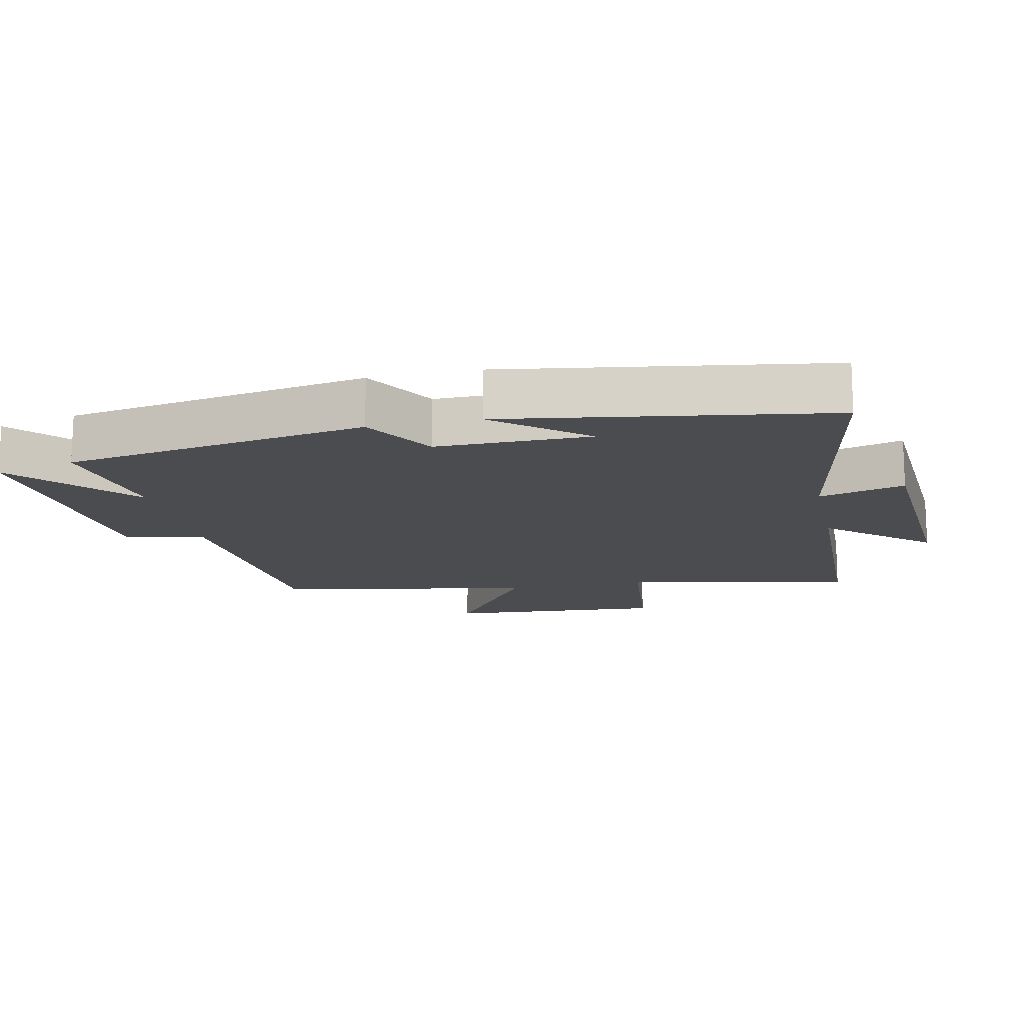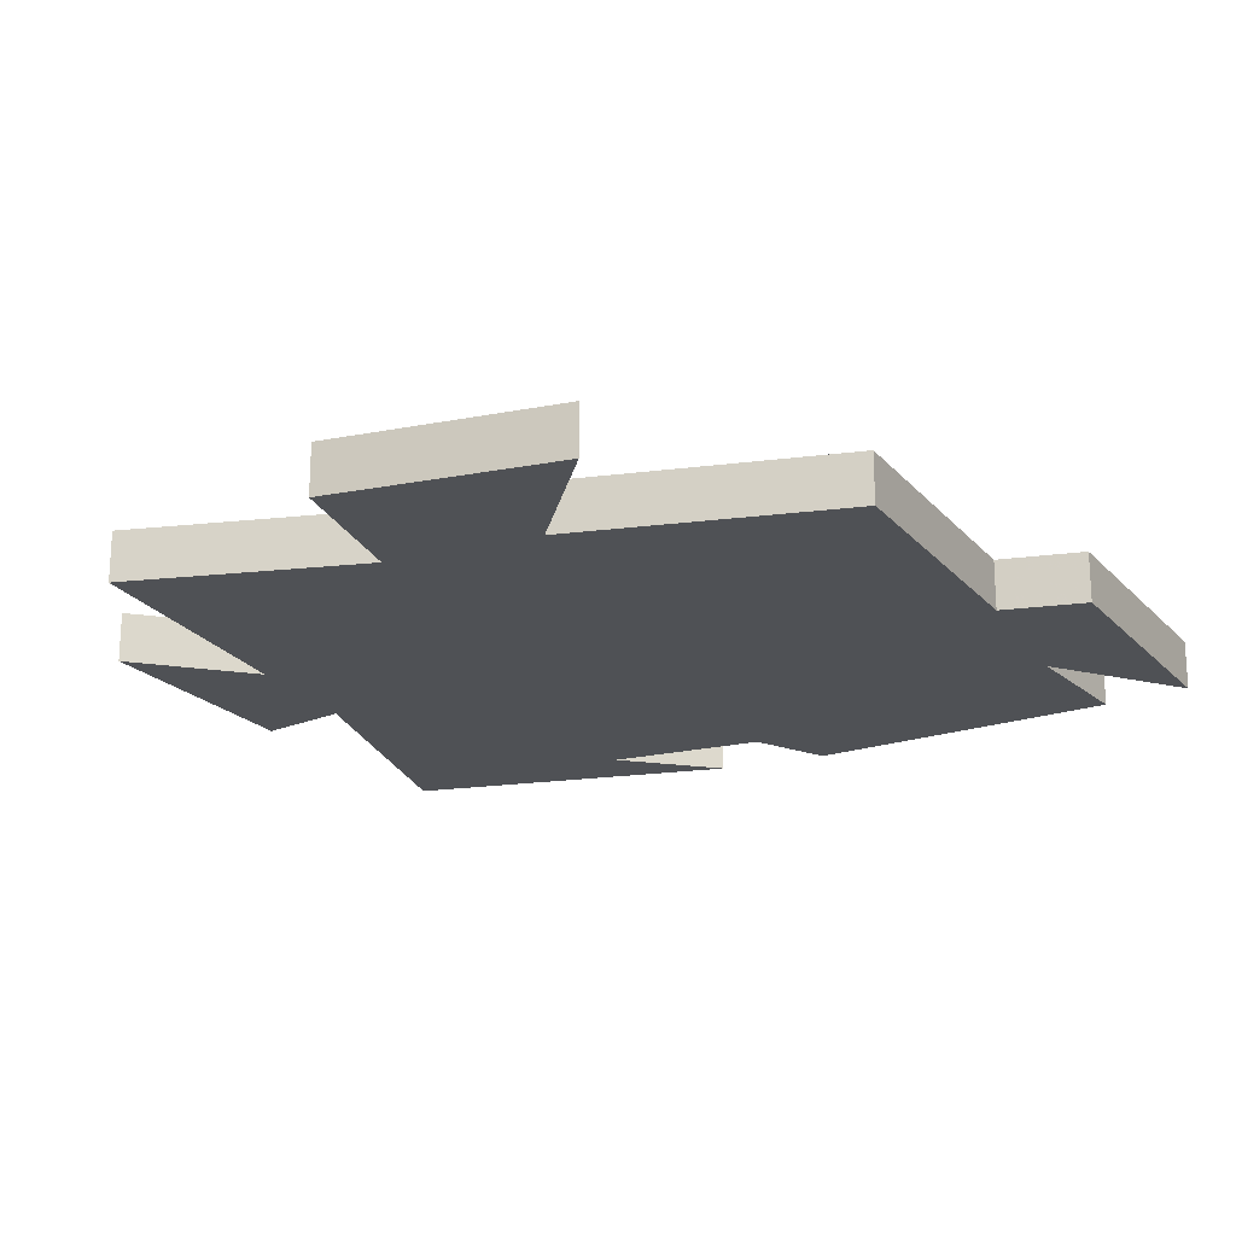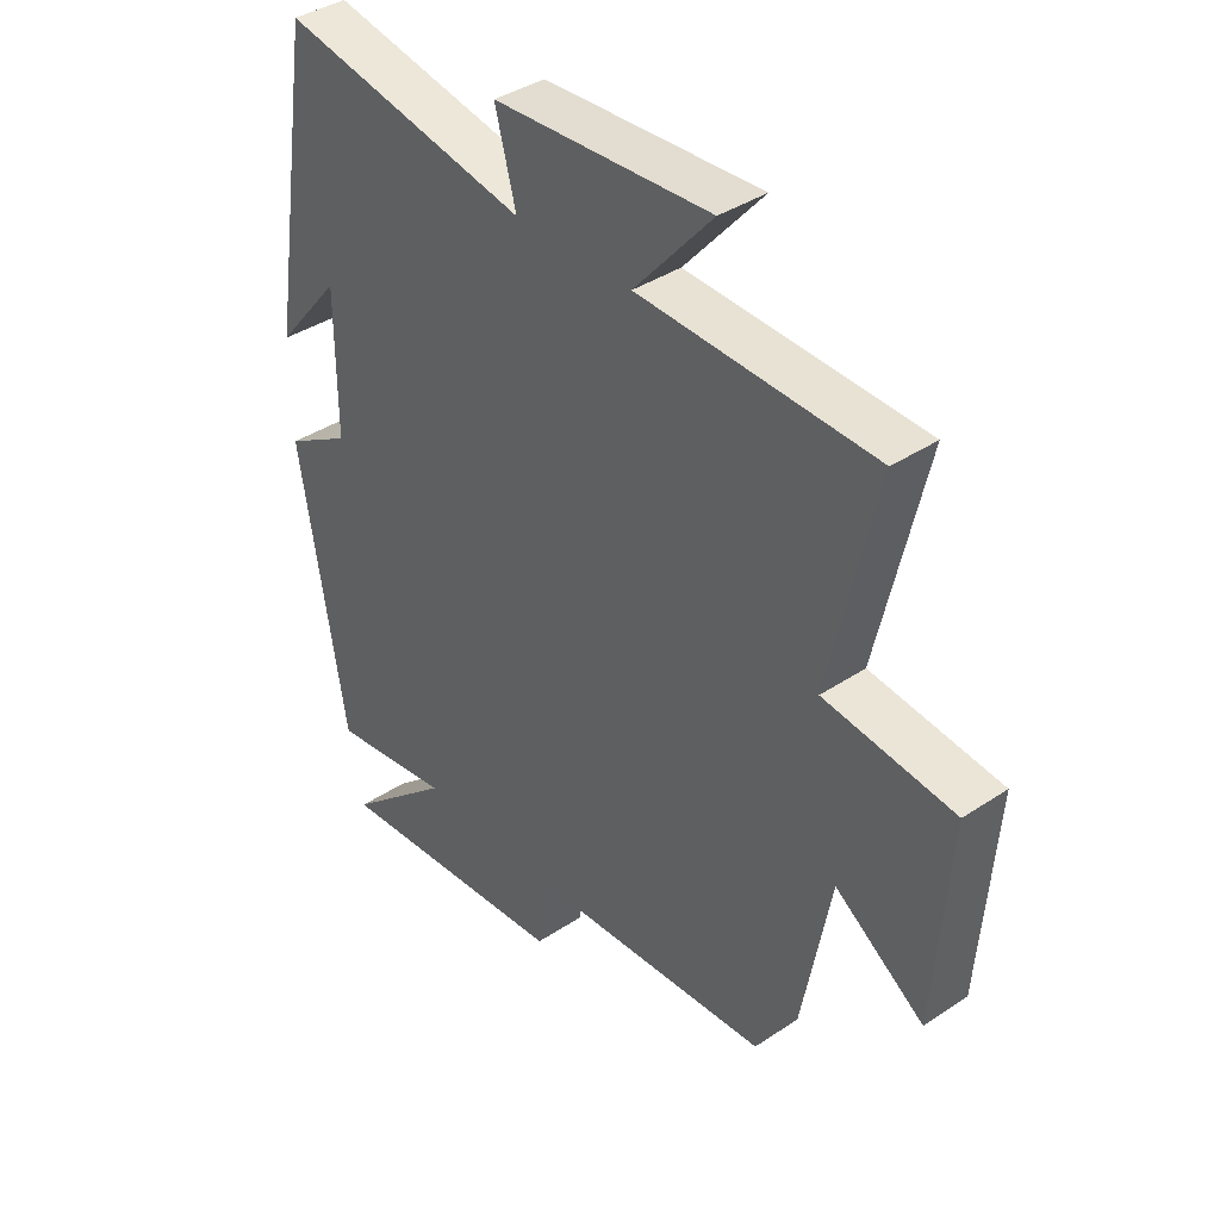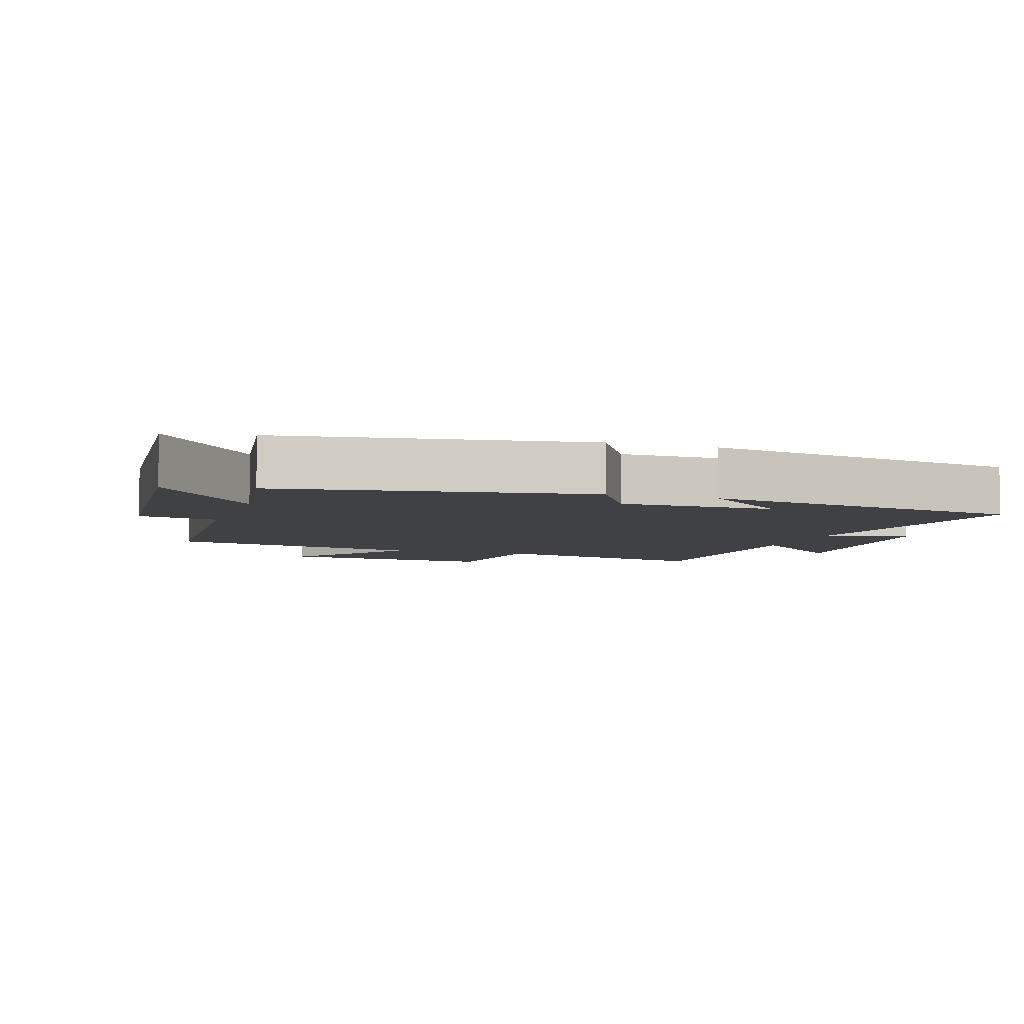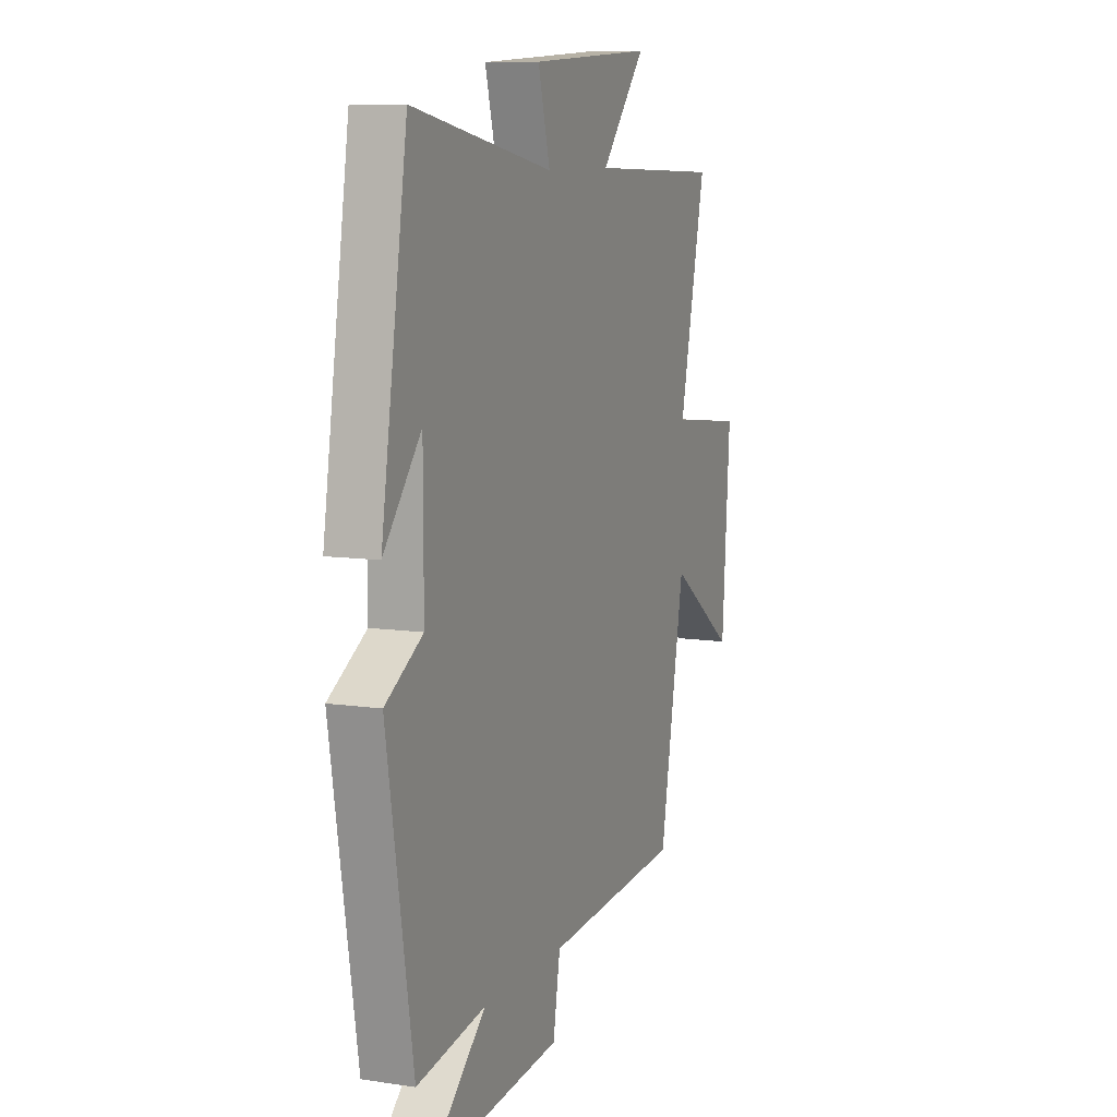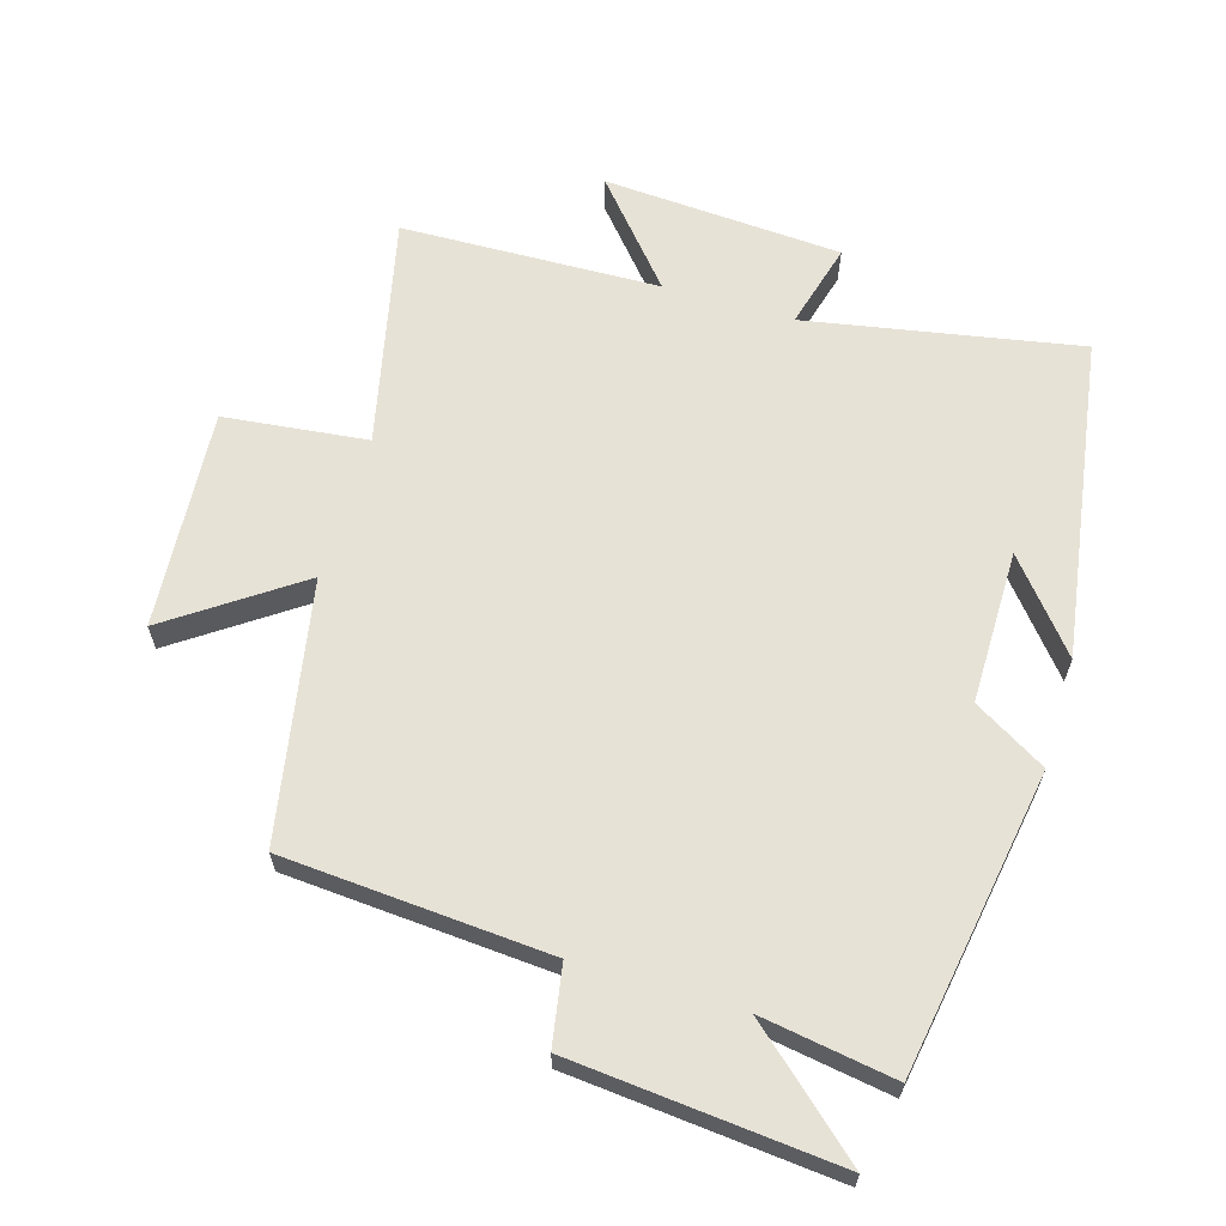
<metadata>
{"format":"obj","ext":"obj","renderer":"f3d","projection":"perspective","resolution":1024,"background":"white","views":[{"elev":-14.9,"azim":-77.7,"up":"+Y"},{"elev":-19.8,"azim":114.1,"up":"+Y"},{"elev":38.9,"azim":50.1,"up":"+Z"},{"elev":-5.6,"azim":-108.5,"up":"+Y"},{"elev":9.3,"azim":-68.4,"up":"+Z"},{"elev":63.7,"azim":-163.3,"up":"+Y"}]}
</metadata>
<code>
v 0.578 0.07 0.488
v 0.5 0.07 0.141
v 0.717 0.07 0.116
v 0.693 0.07 -0.216
v 0.5 0.07 -0.081
v 0.427 0.07 -0.472
v 0.024 0.07 -0.5
v 0.003 0.07 -0.62
v -0.399 0.07 -0.656
v -0.222 0.07 -0.5
v -0.424 0.07 -0.532
v -0.5 0.07 -0.073
v -0.39 0.07 -0.008
v -0.39 0.07 0.224
v -0.5 0.07 0.091
v -0.423 0.07 0.577
v -0.01 0.07 0.5
v -0.045 0.07 0.63
v 0.317 0.07 0.652
v 0.186 0.07 0.5
v 0.578 0 0.488
v 0.5 0 0.141
v 0.717 0 0.116
v 0.693 0 -0.216
v 0.5 0 -0.081
v 0.427 0 -0.472
v 0.024 0 -0.5
v 0.003 0 -0.62
v -0.399 0 -0.656
v -0.222 0 -0.5
v -0.424 0 -0.532
v -0.5 0 -0.073
v -0.39 0 -0.008
v -0.39 0 0.224
v -0.5 0 0.091
v -0.423 0 0.577
v -0.01 0 0.5
v -0.045 0 0.63
v 0.317 0 0.652
v 0.186 0 0.5
f 17 18 19 20
f 17 20 1 2
f 16 17 2
f 14 15 16
f 14 16 2
f 13 14 2 3
f 10 11 12 13
f 10 13 3
f 7 8 9 10
f 5 6 7 10
f 5 10 3
f 3 4 5
f 40 39 38 37
f 22 21 40 37
f 22 37 36
f 36 35 34
f 22 36 34
f 23 22 34 33
f 33 32 31 30
f 23 33 30
f 30 29 28 27
f 30 27 26 25
f 23 30 25
f 25 24 23
f 1 21 22 2
f 2 22 23 3
f 3 23 24 4
f 4 24 25 5
f 5 25 26 6
f 6 26 27 7
f 7 27 28 8
f 8 28 29 9
f 9 29 30 10
f 10 30 31 11
f 11 31 32 12
f 12 32 33 13
f 13 33 34 14
f 14 34 35 15
f 15 35 36 16
f 16 36 37 17
f 17 37 38 18
f 18 38 39 19
f 19 39 40 20
f 20 40 21 1

</code>
